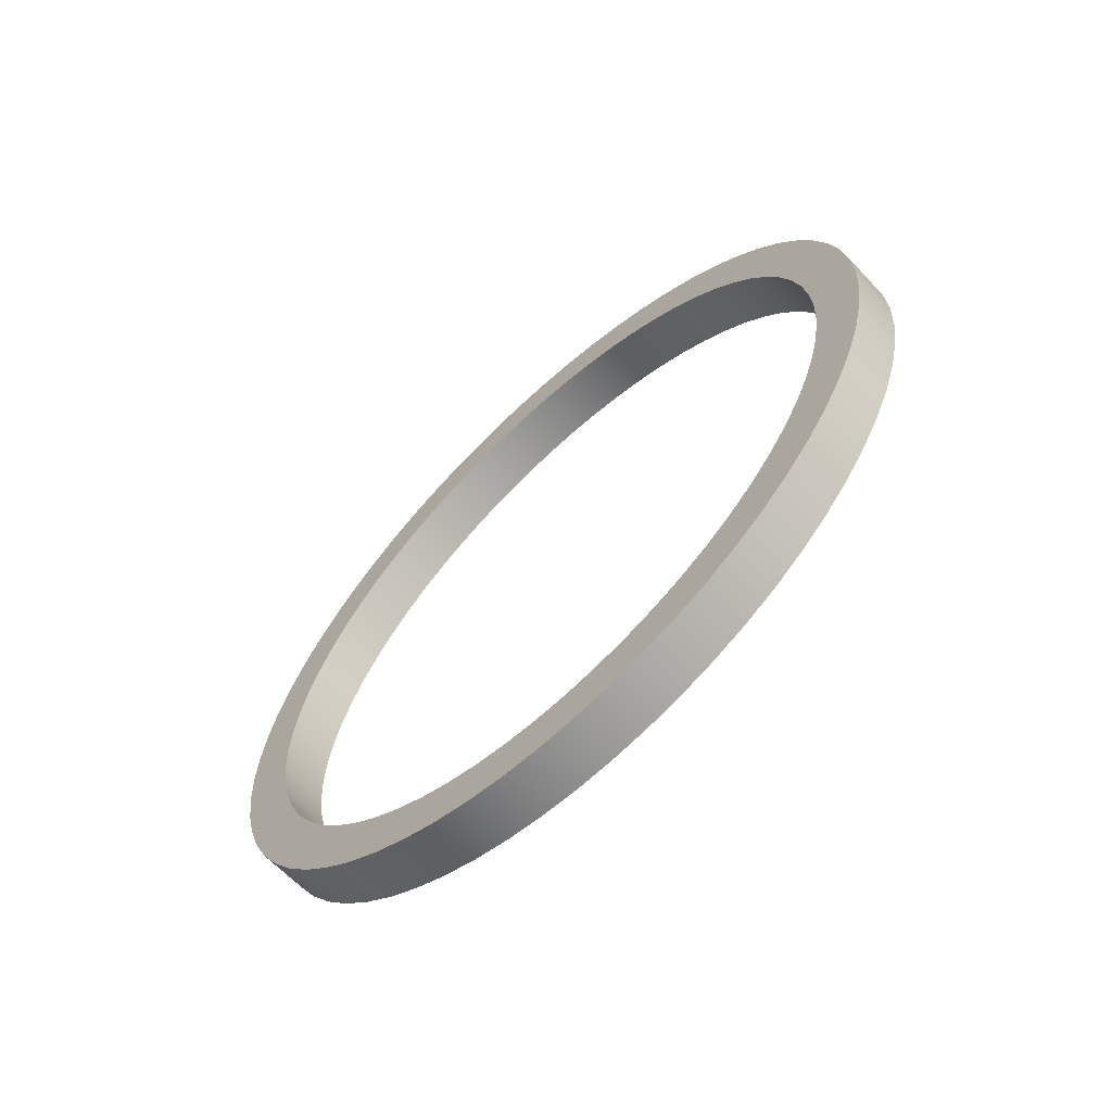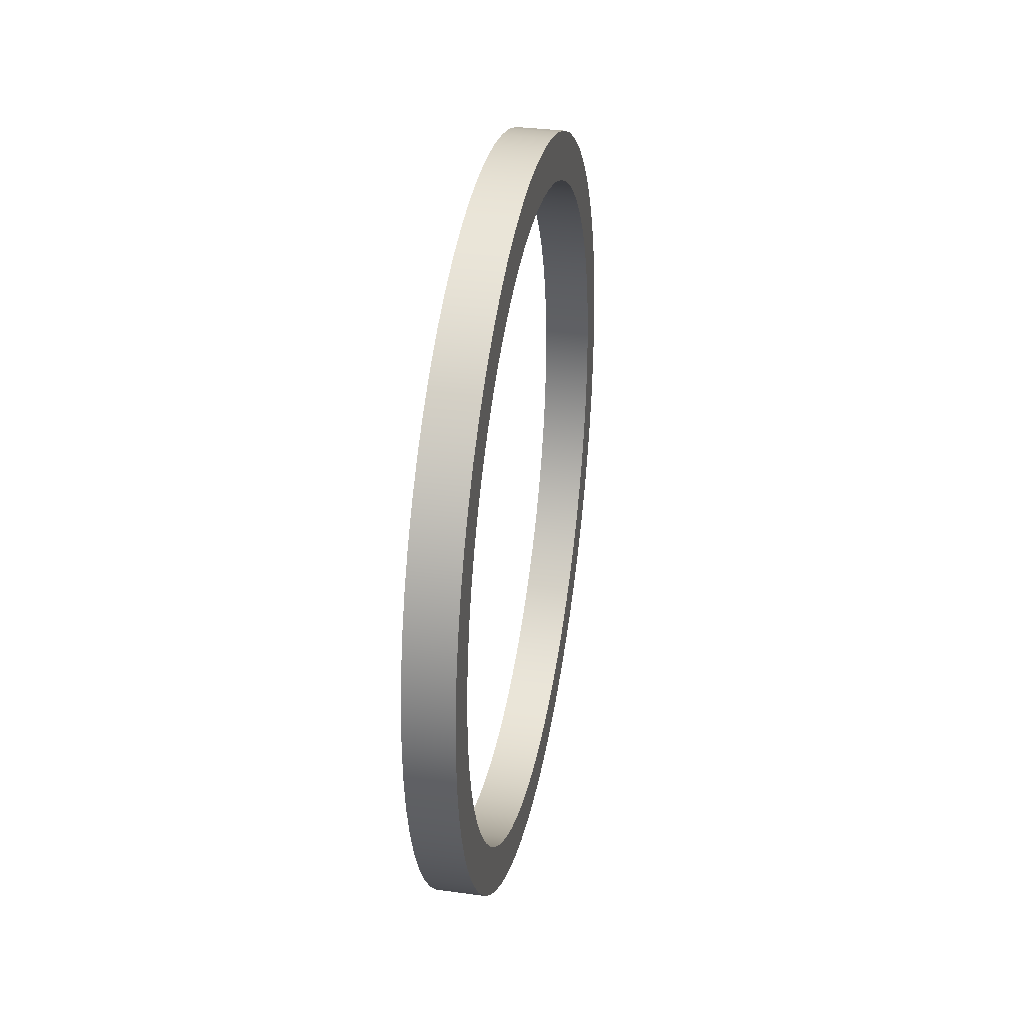
<metadata>
{"format":"obj","ext":"obj","renderer":"f3d","projection":"perspective","resolution":1024,"background":"white","views":[{"elev":-64.1,"azim":133.1,"up":"+Y"},{"elev":33.3,"azim":10.8,"up":"+Y"}]}
</metadata>
<code>
o Cylinder_Cylinder.002
v 2.5 -51.48 11.11
v -2.5 -51.48 11.11
v -2.5 -51.59 4.292
v 2.5 -51.59 4.292
v 2.5 -50.85 -2.165
v 2.5 -49.61 -8.497
v 2.5 -47.9 -14.64
v 2.5 -45.72 -20.54
v 2.5 -43.1 -26.14
v 2.5 -40.07 -31.39
v 2.5 -36.66 -36.22
v 2.5 -32.89 -40.61
v 2.5 -28.8 -44.49
v 2.5 -24.44 -47.85
v 2.5 -19.84 -50.64
v 2.5 -15.05 -52.84
v 2.5 -10.11 -54.43
v 2.5 -5.081 -55.38
v 2.5 8e-06 -55.71
v 2.5 5.081 -55.38
v 2.5 10.11 -54.43
v 2.5 15.05 -52.84
v 2.5 19.84 -50.64
v 2.5 24.44 -47.85
v 2.5 28.8 -44.49
v 2.5 32.89 -40.61
v 2.5 36.66 -36.22
v 2.5 40.07 -31.39
v 2.5 43.1 -26.14
v 2.5 45.72 -20.54
v 2.5 47.9 -14.64
v 2.5 49.61 -8.497
v 2.5 50.85 -2.165
v 2.5 51.59 4.292
v 2.5 51.84 10.81
v 2.5 51.21 17.59
v 2.5 50.47 24
v 2.5 49.24 30.28
v 2.5 47.54 36.39
v 2.5 47.31 37.02
v 2.5 46.81 36.58
v 2.5 43.7 34.39
v 2.5 40.2 32.37
v 2.5 36.33 30.53
v 2.5 32.14 28.91
v 2.5 27.66 27.5
v 2.5 22.94 26.33
v 2.5 18.02 25.41
v 2.5 12.96 24.75
v 2.5 7.797 24.35
v 2.5 2.583 24.22
v 2.5 -2.631 24.35
v 2.5 -7.794 24.75
v 2.5 -12.86 25.41
v 2.5 -17.77 26.33
v 2.5 -22.49 27.5
v 2.5 -26.97 28.91
v 2.5 -31.16 30.53
v 2.5 -35.03 32.37
v 2.5 -38.54 34.39
v 2.5 -41.64 36.58
v 2.5 -44.33 38.93
v 2.5 -45.96 40.73
v 2.5 -47.57 36.39
v 2.5 -49.27 30.28
v 2.5 -50.49 24
v 2.5 -51.24 17.59
v -2.5 -51.24 17.59
v -2.5 -50.49 24
v -2.5 -49.27 30.28
v -2.5 -47.57 36.39
v -2.5 -45.96 40.73
v -2.5 -44.33 38.93
v -2.5 -41.64 36.58
v -2.5 -38.54 34.39
v -2.5 -35.03 32.37
v -2.5 -31.16 30.53
v -2.5 -26.97 28.91
v -2.5 -22.49 27.5
v -2.5 -17.77 26.33
v -2.5 -12.86 25.41
v -2.5 -7.794 24.75
v -2.5 -2.631 24.35
v -2.5 2.583 24.22
v -2.5 7.797 24.35
v -2.5 12.96 24.75
v -2.5 18.02 25.41
v -2.5 22.94 26.33
v -2.5 27.66 27.5
v -2.5 32.14 28.91
v -2.5 36.33 30.53
v -2.5 40.2 32.37
v -2.5 43.7 34.39
v -2.5 46.81 36.58
v -2.5 47.31 37.02
v -2.5 47.54 36.39
v -2.5 49.24 30.28
v -2.5 50.47 24
v -2.5 51.21 17.59
v -2.5 51.84 10.81
v -2.5 51.59 4.292
v -2.5 50.85 -2.165
v -2.5 49.61 -8.497
v -2.5 47.9 -14.64
v -2.5 45.72 -20.54
v -2.5 43.1 -26.14
v -2.5 40.07 -31.39
v -2.5 36.66 -36.22
v -2.5 32.89 -40.61
v -2.5 28.8 -44.49
v -2.5 24.44 -47.85
v -2.5 19.84 -50.64
v -2.5 15.05 -52.84
v -2.5 10.11 -54.43
v -2.5 5.081 -55.38
v -2.5 8e-06 -55.71
v -2.5 -5.081 -55.38
v -2.5 -10.11 -54.43
v -2.5 -15.05 -52.84
v -2.5 -19.84 -50.64
v -2.5 -24.44 -47.85
v -2.5 -28.8 -44.49
v -2.5 -32.89 -40.61
v -2.5 -36.66 -36.22
v -2.5 -40.07 -31.39
v -2.5 -43.1 -26.14
v -2.5 -45.72 -20.54
v -2.5 -47.9 -14.64
v -2.5 -49.61 -8.497
v -2.5 -50.85 -2.165
f 2 3 4
f 53 10 11
f 68 2 1
f 130 80 129
f 3 130 5
f 130 129 6
f 129 128 7
f 128 127 8
f 127 126 9
f 9 126 125
f 125 124 11
f 124 123 12
f 123 122 13
f 13 122 121
f 121 120 15
f 120 119 16
f 119 118 17
f 118 117 18
f 117 116 19
f 116 115 20
f 115 114 21
f 114 113 22
f 22 113 112
f 112 111 24
f 111 110 25
f 110 109 26
f 109 108 27
f 108 107 28
f 107 106 29
f 29 106 105
f 30 105 104
f 31 104 103
f 32 103 102
f 102 101 34
f 101 100 35
f 35 100 99
f 99 98 37
f 37 98 97
f 97 96 39
f 39 96 95
f 72 71 64
f 71 70 65
f 70 69 66
f 69 68 67
f 73 72 63
f 61 74 73
f 60 75 74
f 59 76 75
f 58 77 76
f 57 78 77
f 56 79 78
f 55 80 79
f 54 81 80
f 53 82 81
f 52 83 82
f 51 84 83
f 50 85 84
f 50 49 86
f 48 87 86
f 47 88 87
f 46 89 88
f 46 45 90
f 44 91 90
f 44 43 92
f 42 93 92
f 41 94 93
f 41 40 95
f 1 2 4
f 56 57 1
f 66 59 65
f 62 63 64
f 39 40 41
f 61 62 64
f 39 41 42
f 64 65 61
f 43 38 42
f 32 33 48
f 1 4 56
f 28 50 27
f 44 37 43
f 67 57 58
f 45 36 44
f 54 7 8
f 46 35 45
f 30 49 29
f 47 34 46
f 51 21 22
f 37 38 43
f 54 6 7
f 100 89 90
f 65 59 60
f 50 51 27
f 32 48 31
f 52 53 11
f 53 54 8
f 34 47 33
f 51 23 24
f 53 8 9
f 57 67 1
f 51 17 18
f 29 50 28
f 27 51 26
f 25 51 24
f 23 51 22
f 21 51 20
f 19 51 18
f 17 51 16
f 51 52 15
f 49 50 29
f 56 4 5
f 52 12 13
f 35 36 45
f 55 56 5
f 31 49 30
f 34 35 46
f 48 49 31
f 51 25 26
f 36 37 44
f 51 15 16
f 52 14 15
f 51 19 20
f 52 11 12
f 53 9 10
f 67 68 1
f 6 54 55
f 65 60 61
f 52 13 14
f 47 48 33
f 66 67 58
f 5 6 55
f 66 58 59
f 38 39 42
f 5 130 6
f 127 82 126
f 125 82 124
f 123 83 122
f 121 83 120
f 82 83 124
f 117 84 116
f 115 84 114
f 84 119 120
f 84 112 113
f 109 84 108
f 84 111 112
f 84 115 116
f 85 107 108
f 88 89 101
f 90 91 99
f 102 87 88
f 71 72 73
f 70 71 74
f 71 73 74
f 94 96 93
f 75 70 74
f 92 93 97
f 76 70 75
f 97 98 92
f 77 69 76
f 80 81 129
f 78 68 77
f 68 69 77
f 84 118 119
f 101 102 88
f 79 2 78
f 83 123 124
f 81 82 127
f 84 110 111
f 86 104 105
f 129 81 128
f 85 106 107
f 87 102 103
f 126 82 125
f 83 121 122
f 96 97 93
f 86 87 104
f 128 81 127
f 84 85 108
f 89 100 101
f 84 113 114
f 86 105 106
f 83 84 120
f 2 68 78
f 117 118 84
f 3 79 130
f 69 70 76
f 109 110 84
f 4 3 5
f 87 103 104
f 85 86 106
f 91 98 99
f 99 100 90
f 3 2 79
f 98 91 92
f 94 95 96
f 79 80 130
f 6 129 7
f 7 128 8
f 8 127 9
f 10 9 125
f 10 125 11
f 11 124 12
f 12 123 13
f 14 13 121
f 14 121 15
f 15 120 16
f 16 119 17
f 17 118 18
f 18 117 19
f 19 116 20
f 20 115 21
f 21 114 22
f 23 22 112
f 23 112 24
f 24 111 25
f 25 110 26
f 26 109 27
f 27 108 28
f 28 107 29
f 30 29 105
f 31 30 104
f 32 31 103
f 33 32 102
f 33 102 34
f 34 101 35
f 36 35 99
f 36 99 37
f 38 37 97
f 38 97 39
f 40 39 95
f 63 72 64
f 64 71 65
f 65 70 66
f 66 69 67
f 62 73 63
f 62 61 73
f 61 60 74
f 60 59 75
f 59 58 76
f 58 57 77
f 57 56 78
f 56 55 79
f 55 54 80
f 54 53 81
f 53 52 82
f 52 51 83
f 51 50 84
f 85 50 86
f 49 48 86
f 48 47 87
f 47 46 88
f 89 46 90
f 45 44 90
f 91 44 92
f 43 42 92
f 42 41 93
f 94 41 95
o Frame_Cylinder
v 5 -80 0
v -5 -80 -0
v -5 -79.61 -7.841
v 5 -79.61 -7.841
v 5 -78.46 -15.61
v 5 -76.56 -23.22
v 5 -73.91 -30.61
v 5 -70.55 -37.71
v 5 -66.52 -44.45
v 5 -61.84 -50.75
v 5 -56.57 -56.57
v 5 -50.75 -61.84
v 5 -44.45 -66.52
v 5 -37.71 -70.55
v 5 -30.61 -73.91
v 5 -23.22 -76.56
v 5 -15.61 -78.46
v 5 -7.841 -79.61
v 5 1.3e-05 -80
v 5 7.841 -79.61
v 5 15.61 -78.46
v 5 23.22 -76.56
v 5 30.61 -73.91
v 5 37.71 -70.55
v 5 44.45 -66.52
v 5 50.75 -61.84
v 5 56.57 -56.57
v 5 61.84 -50.75
v 5 66.52 -44.45
v 5 70.55 -37.71
v 5 73.91 -30.61
v 5 76.56 -23.22
v 5 78.46 -15.61
v 5 79.61 -7.841
v 5 80 6.4e-05
v 5 70 5.6e-05
v 5 69.66 -6.861
v 5 68.65 -13.66
v 5 66.99 -20.32
v 5 64.67 -26.79
v 5 61.73 -33
v 5 58.2 -38.89
v 5 54.11 -44.41
v 5 49.5 -49.5
v 5 44.41 -54.11
v 5 38.89 -58.2
v 5 33 -61.73
v 5 26.79 -64.67
v 5 20.32 -66.99
v 5 13.66 -68.65
v 5 6.861 -69.66
v 5 1.1e-05 -70
v 5 -6.861 -69.66
v 5 -13.66 -68.65
v 5 -20.32 -66.99
v 5 -26.79 -64.67
v 5 -33 -61.73
v 5 -38.89 -58.2
v 5 -44.41 -54.11
v 5 -49.5 -49.5
v 5 -54.11 -44.41
v 5 -58.2 -38.89
v 5 -61.73 -33
v 5 -64.67 -26.79
v 5 -66.99 -20.32
v 5 -68.65 -13.66
v 5 -69.66 -6.861
v 5 -78.46 15.61
v 5 -79.61 7.842
v 5 79.61 7.841
v 5 78.46 15.61
v 5 76.56 23.22
v 5 73.91 30.61
v 5 70.55 37.71
v 5 66.52 44.45
v 5 61.84 50.75
v 5 56.57 56.57
v 5 50.75 61.84
v 5 44.45 66.52
v 5 37.71 70.55
v 5 30.61 73.91
v 5 23.22 76.56
v 5 15.61 78.46
v 5 7.841 79.61
v 5 3.7e-05 80
v 5 -7.841 79.61
v 5 -15.61 78.46
v 5 -23.22 76.56
v 5 -30.61 73.91
v 5 -37.71 70.55
v 5 -44.45 66.52
v 5 -50.75 61.84
v 5 -56.57 56.57
v 5 -61.84 50.75
v 5 -66.52 44.45
v 5 -70.55 37.71
v 5 -73.91 30.61
v 5 -76.56 23.22
v 5 -70 0
v 5 -69.66 6.861
v 5 -68.65 13.66
v 5 -66.99 20.32
v 5 -64.67 26.79
v 5 -61.73 33
v 5 -58.2 38.89
v 5 -54.11 44.41
v 5 -49.5 49.5
v 5 -44.41 54.11
v 5 -38.89 58.2
v 5 -33 61.73
v 5 -26.79 64.67
v 5 -20.32 66.99
v 5 -13.66 68.65
v 5 -6.861 69.66
v 5 3.3e-05 70
v 5 6.861 69.66
v 5 13.66 68.65
v 5 20.32 66.99
v 5 26.79 64.67
v 5 33 61.73
v 5 38.89 58.2
v 5 44.41 54.11
v 5 49.5 49.5
v 5 54.11 44.41
v 5 58.2 38.89
v 5 61.73 33
v 5 64.67 26.79
v 5 66.99 20.32
v 5 68.65 13.66
v 5 69.66 6.861
v -5 -79.61 7.842
v -5 1.3e-05 -80
v -5 1.1e-05 -70
v -5 6.861 -69.66
v -5 13.66 -68.65
v -5 20.32 -66.99
v -5 26.79 -64.67
v -5 33 -61.73
v -5 38.89 -58.2
v -5 44.41 -54.11
v -5 49.5 -49.5
v -5 54.11 -44.41
v -5 58.2 -38.89
v -5 61.73 -33
v -5 64.67 -26.79
v -5 66.99 -20.32
v -5 68.65 -13.66
v -5 69.66 -6.861
v -5 70 5.6e-05
v -5 69.66 6.861
v -5 68.65 13.66
v -5 66.99 20.32
v -5 64.67 26.79
v -5 61.73 33
v -5 58.2 38.89
v -5 54.11 44.41
v -5 49.5 49.5
v -5 44.41 54.11
v -5 38.89 58.2
v -5 33 61.73
v -5 26.79 64.67
v -5 20.32 66.99
v -5 13.66 68.65
v -5 6.861 69.66
v -5 3.3e-05 70
v -5 23.22 76.56
v -5 30.61 73.91
v -5 37.71 70.55
v -5 44.45 66.52
v -5 50.75 61.84
v -5 56.57 56.57
v -5 61.84 50.75
v -5 66.52 44.45
v -5 70.55 37.71
v -5 73.91 30.61
v -5 76.56 23.22
v -5 78.46 15.61
v -5 79.61 7.841
v -5 80 6.4e-05
v -5 79.61 -7.841
v -5 78.46 -15.61
v -5 76.56 -23.22
v -5 73.91 -30.61
v -5 70.55 -37.71
v -5 66.52 -44.45
v -5 61.84 -50.75
v -5 56.57 -56.57
v -5 50.75 -61.84
v -5 44.45 -66.52
v -5 37.71 -70.55
v -5 30.61 -73.91
v -5 23.22 -76.56
v -5 15.61 -78.46
v -5 7.841 -79.61
v -5 -78.46 15.61
v -5 -76.56 23.22
v -5 -73.91 30.61
v -5 -70.55 37.71
v -5 -66.52 44.45
v -5 -61.84 50.75
v -5 -56.57 56.57
v -5 -50.75 61.84
v -5 -44.45 66.52
v -5 -37.71 70.55
v -5 -30.61 73.91
v -5 -23.22 76.56
v -5 -15.61 78.46
v -5 -7.841 79.61
v -5 3.7e-05 80
v -5 7.841 79.61
v -5 15.61 78.46
v -5 -6.861 69.66
v -5 -13.66 68.65
v -5 -20.32 66.99
v -5 -26.79 64.67
v -5 -33 61.73
v -5 -38.89 58.2
v -5 -44.41 54.11
v -5 -49.5 49.5
v -5 -54.11 44.41
v -5 -58.2 38.89
v -5 -61.73 33
v -5 -64.67 26.79
v -5 -66.99 20.32
v -5 -68.65 13.66
v -5 -69.66 6.861
v -5 -70 -0
v -5 -69.66 -6.861
v -5 -68.65 -13.66
v -5 -66.99 -20.32
v -5 -64.67 -26.79
v -5 -61.73 -33
v -5 -58.2 -38.89
v -5 -54.11 -44.41
v -5 -49.5 -49.5
v -5 -44.41 -54.11
v -5 -38.89 -58.2
v -5 -33 -61.73
v -5 -26.79 -64.67
v -5 -20.32 -66.99
v -5 -13.66 -68.65
v -5 -6.861 -69.66
v -5 -7.841 -79.61
v -5 -15.61 -78.46
v -5 -23.22 -76.56
v -5 -30.61 -73.91
v -5 -37.71 -70.55
v -5 -44.45 -66.52
v -5 -50.75 -61.84
v -5 -56.57 -56.57
v -5 -61.84 -50.75
v -5 -66.52 -44.45
v -5 -70.55 -37.71
v -5 -73.91 -30.61
v -5 -76.56 -23.22
v -5 -78.46 -15.61
f 182 183 148
f 244 245 216
f 309 278 279
f 354 326 327
f 131 197 199
f 138 192 193
f 165 166 167
f 183 184 147
f 168 164 167
f 131 134 197
f 170 171 160
f 134 135 197
f 137 194 195
f 142 189 190
f 164 165 167
f 136 137 195
f 171 172 159
f 135 136 195
f 163 164 168
f 192 138 139
f 137 193 194
f 161 170 160
f 162 169 161
f 179 180 152
f 163 168 162
f 137 138 193
f 184 185 147
f 149 150 181
f 174 158 173
f 191 192 139
f 185 146 147
f 139 140 191
f 140 190 191
f 141 142 190
f 174 175 157
f 159 172 158
f 198 197 229
f 140 141 190
f 144 186 187
f 188 142 143
f 176 177 155
f 142 188 189
f 178 154 177
f 188 143 144
f 172 173 158
f 169 170 161
f 158 174 157
f 156 175 155
f 175 176 155
f 187 188 144
f 179 152 153
f 186 144 145
f 135 195 196
f 160 171 159
f 180 181 151
f 135 196 197
f 154 155 177
f 185 186 145
f 182 149 181
f 154 178 153
f 152 180 151
f 168 169 162
f 148 183 147
f 146 185 145
f 197 198 199
f 178 179 153
f 181 150 151
f 182 148 149
f 157 175 156
f 260 166 165
f 165 200 260
f 198 229 230
f 247 212 213
f 198 230 231
f 200 259 260
f 198 231 232
f 200 201 259
f 233 228 232
f 204 255 256
f 234 227 233
f 249 211 212
f 241 220 240
f 242 243 218
f 236 225 235
f 202 203 257
f 228 198 232
f 203 204 256
f 237 224 236
f 205 254 255
f 238 239 222
f 203 256 257
f 238 222 237
f 204 205 255
f 227 234 226
f 253 206 207
f 223 224 237
f 206 253 254
f 222 223 237
f 202 258 259
f 224 225 236
f 202 257 258
f 240 220 239
f 227 228 233
f 225 226 234
f 253 207 208
f 208 251 252
f 250 209 210
f 220 221 239
f 208 209 251
f 215 245 246
f 205 206 254
f 242 218 219
f 249 250 211
f 235 225 234
f 209 250 251
f 243 244 217
f 248 249 212
f 250 210 211
f 252 253 208
f 244 216 217
f 322 266 321
f 247 248 212
f 214 246 213
f 216 245 215
f 218 243 217
f 220 241 219
f 246 247 213
f 241 242 219
f 201 202 259
f 222 239 221
f 214 215 246
f 305 306 282
f 290 298 299
f 316 317 271
f 318 270 317
f 294 295 296
f 275 313 314
f 311 277 310
f 279 280 309
f 307 281 306
f 283 284 305
f 303 285 302
f 301 287 300
f 289 290 299
f 284 304 305
f 262 263 264
f 296 297 291
f 280 308 309
f 294 296 293
f 266 322 265
f 293 296 292
f 359 360 386
f 292 296 291
f 324 264 323
f 290 291 297
f 264 265 323
f 297 298 290
f 269 320 268
f 300 288 289
f 270 271 317
f 324 262 264
f 269 270 319
f 299 300 289
f 302 286 287
f 277 278 310
f 272 316 271
f 314 315 274
f 321 267 320
f 301 302 287
f 273 316 272
f 302 285 286
f 273 315 316
f 284 285 303
f 273 274 315
f 300 287 288
f 275 314 274
f 303 304 284
f 276 313 275
f 318 319 270
f 267 268 320
f 305 282 283
f 277 312 276
f 306 281 282
f 277 311 312
f 266 267 321
f 322 323 265
f 280 281 308
f 281 307 308
f 312 313 276
f 278 309 310
f 269 319 320
f 132 357 133
f 384 361 383
f 382 363 381
f 380 365 379
f 378 367 377
f 376 369 375
f 371 372 374
f 372 263 262
f 342 338 295
f 262 373 372
f 343 338 342
f 381 364 365
f 341 296 295
f 384 385 360
f 344 337 343
f 374 370 371
f 333 334 347
f 374 375 370
f 337 338 343
f 332 349 331
f 339 340 295
f 376 377 369
f 357 132 261
f 377 367 368
f 372 373 374
f 349 350 330
f 347 334 346
f 375 369 370
f 348 332 347
f 366 367 379
f 336 344 335
f 337 344 336
f 380 381 365
f 349 332 348
f 381 363 364
f 338 339 295
f 360 385 386
f 363 382 383
f 379 365 366
f 334 335 346
f 362 363 383
f 351 330 350
f 332 333 347
f 352 353 328
f 384 360 361
f 340 341 295
f 377 368 369
f 331 349 330
f 358 359 386
f 352 328 329
f 383 361 362
f 367 378 379
f 133 357 358
f 353 354 327
f 351 352 329
f 344 345 335
f 356 357 261
f 326 354 325
f 328 353 327
f 330 351 329
f 386 133 358
f 325 354 355
f 345 346 335
f 261 355 356
f 261 325 355
f 132 133 134
f 261 132 131
f 133 386 135
f 386 385 136
f 385 384 137
f 384 383 138
f 383 382 139
f 382 381 140
f 381 380 141
f 380 379 142
f 379 378 143
f 378 377 144
f 377 376 145
f 376 375 146
f 375 374 147
f 374 373 148
f 373 262 149
f 262 324 150
f 324 323 151
f 323 322 152
f 322 321 153
f 321 320 154
f 320 319 155
f 319 318 156
f 318 317 157
f 317 316 158
f 316 315 159
f 315 314 160
f 314 313 161
f 313 312 162
f 312 311 163
f 311 310 164
f 310 309 165
f 309 308 200
f 308 307 201
f 307 306 202
f 306 305 203
f 305 304 204
f 304 303 205
f 303 302 206
f 302 301 207
f 301 300 208
f 300 299 209
f 299 298 210
f 298 297 211
f 297 296 212
f 296 341 213
f 341 340 214
f 340 339 215
f 339 338 216
f 338 337 217
f 337 336 218
f 336 335 219
f 335 334 220
f 334 333 221
f 333 332 222
f 332 331 223
f 331 330 224
f 330 329 225
f 329 328 226
f 328 327 227
f 327 326 228
f 326 325 198
f 325 261 199
f 131 132 134
f 199 261 131
f 135 386 136
f 134 133 135
f 136 385 137
f 137 384 138
f 138 383 139
f 139 382 140
f 140 381 141
f 141 380 142
f 142 379 143
f 143 378 144
f 144 377 145
f 145 376 146
f 146 375 147
f 147 374 148
f 148 373 149
f 149 262 150
f 150 324 151
f 151 323 152
f 152 322 153
f 153 321 154
f 154 320 155
f 155 319 156
f 156 318 157
f 157 317 158
f 158 316 159
f 159 315 160
f 160 314 161
f 161 313 162
f 162 312 163
f 163 311 164
f 164 310 165
f 165 309 200
f 200 308 201
f 201 307 202
f 202 306 203
f 203 305 204
f 204 304 205
f 205 303 206
f 206 302 207
f 207 301 208
f 208 300 209
f 209 299 210
f 210 298 211
f 211 297 212
f 212 296 213
f 213 341 214
f 214 340 215
f 215 339 216
f 216 338 217
f 217 337 218
f 218 336 219
f 219 335 220
f 220 334 221
f 221 333 222
f 222 332 223
f 223 331 224
f 224 330 225
f 225 329 226
f 226 328 227
f 227 327 228
f 228 326 198
f 198 325 199
f 229 197 358
f 229 357 356
f 197 196 359
f 230 356 355
f 195 360 359
f 231 355 354
f 194 361 360
f 233 232 354
f 193 362 361
f 233 353 352
f 192 363 362
f 234 352 351
f 191 364 363
f 235 351 350
f 190 365 364
f 236 350 349
f 189 366 365
f 237 349 348
f 188 367 366
f 238 348 347
f 187 368 367
f 239 347 346
f 186 369 368
f 240 346 345
f 185 370 369
f 241 345 344
f 185 184 371
f 243 242 344
f 183 372 371
f 243 343 342
f 182 263 372
f 244 342 295
f 181 264 263
f 245 295 294
f 180 265 264
f 247 246 294
f 179 266 265
f 247 293 292
f 178 267 266
f 248 292 291
f 177 268 267
f 249 291 290
f 176 269 268
f 250 290 289
f 175 270 269
f 251 289 288
f 174 271 270
f 252 288 287
f 173 272 271
f 253 287 286
f 172 273 272
f 254 286 285
f 171 274 273
f 256 255 285
f 170 275 274
f 256 284 283
f 169 276 275
f 257 283 282
f 168 277 276
f 258 282 281
f 167 278 277
f 259 281 280
f 166 279 278
f 260 280 279
f 357 229 358
f 230 229 356
f 358 197 359
f 231 230 355
f 196 195 359
f 232 231 354
f 195 194 360
f 353 233 354
f 194 193 361
f 234 233 352
f 193 192 362
f 235 234 351
f 192 191 363
f 236 235 350
f 191 190 364
f 237 236 349
f 190 189 365
f 238 237 348
f 189 188 366
f 239 238 347
f 188 187 367
f 240 239 346
f 187 186 368
f 241 240 345
f 186 185 369
f 242 241 344
f 370 185 371
f 343 243 344
f 184 183 371
f 244 243 342
f 183 182 372
f 245 244 295
f 182 181 263
f 246 245 294
f 181 180 264
f 293 247 294
f 180 179 265
f 248 247 292
f 179 178 266
f 249 248 291
f 178 177 267
f 250 249 290
f 177 176 268
f 251 250 289
f 176 175 269
f 252 251 288
f 175 174 270
f 253 252 287
f 174 173 271
f 254 253 286
f 173 172 272
f 255 254 285
f 172 171 273
f 284 256 285
f 171 170 274
f 257 256 283
f 170 169 275
f 258 257 282
f 169 168 276
f 259 258 281
f 168 167 277
f 260 259 280
f 167 166 278
f 166 260 279

</code>
